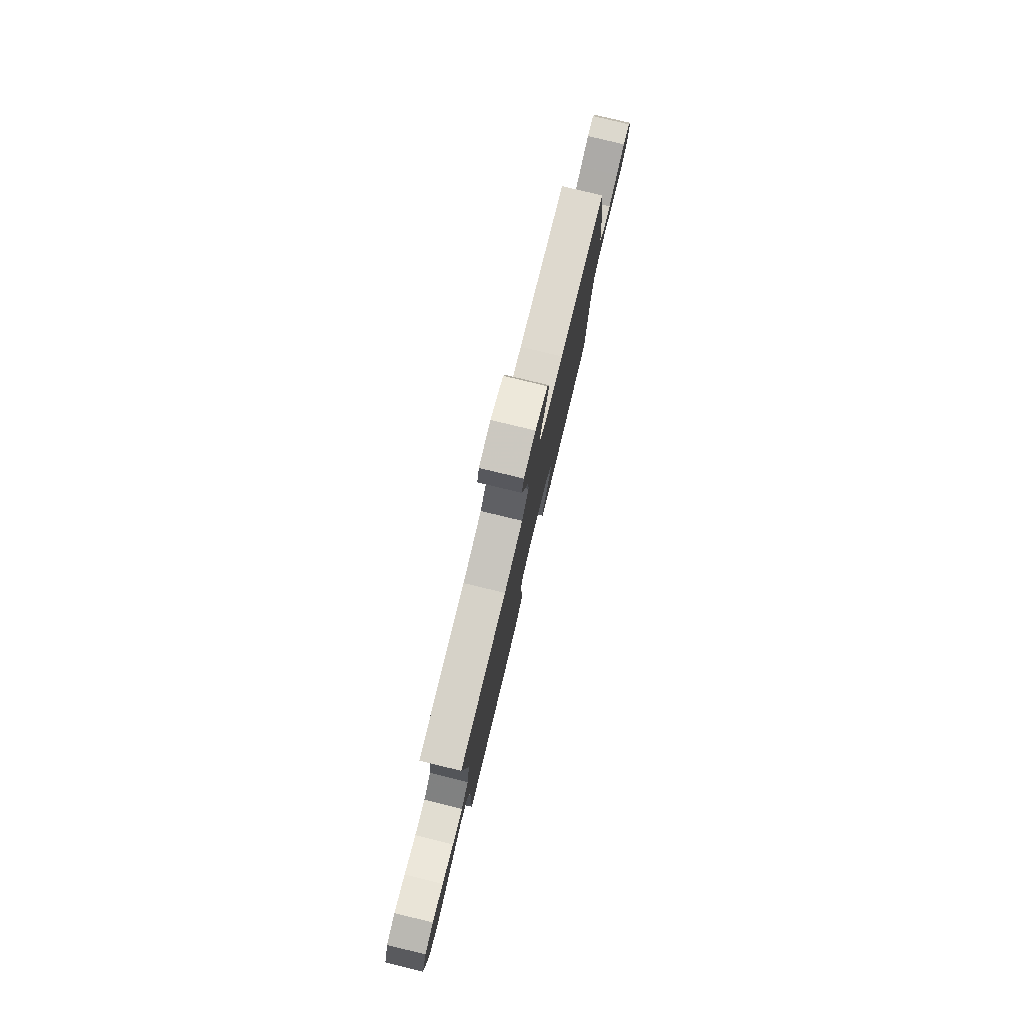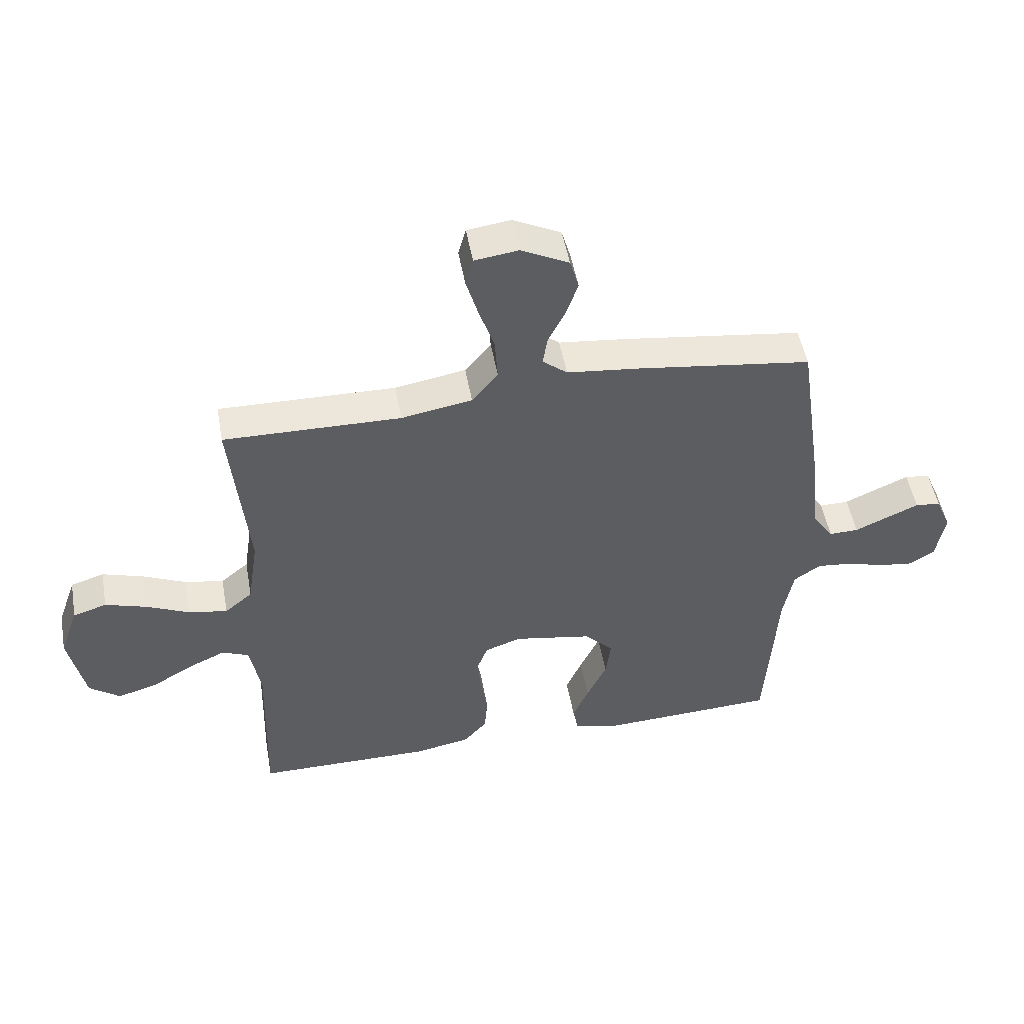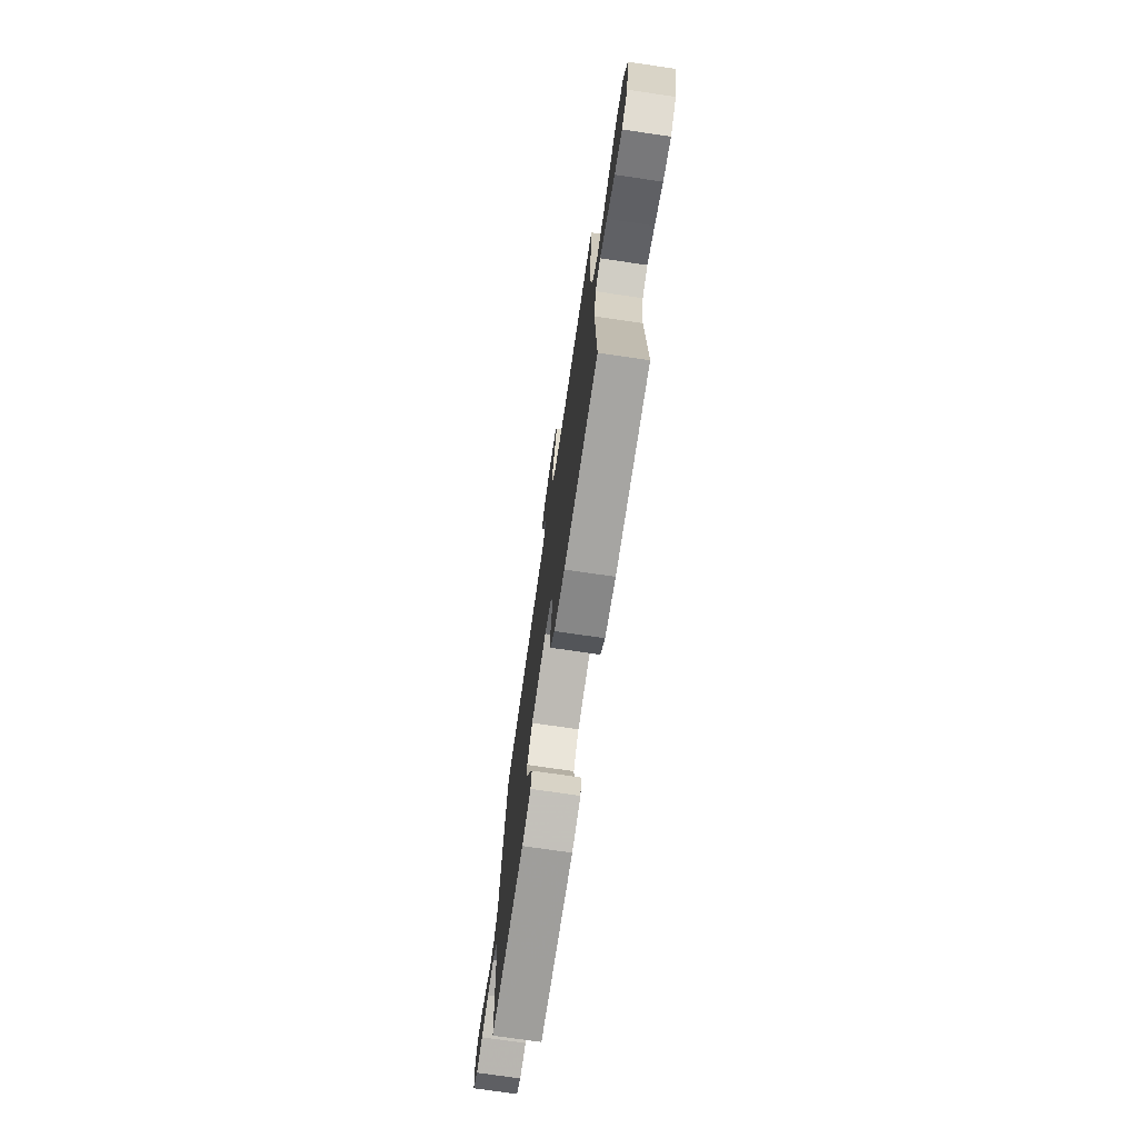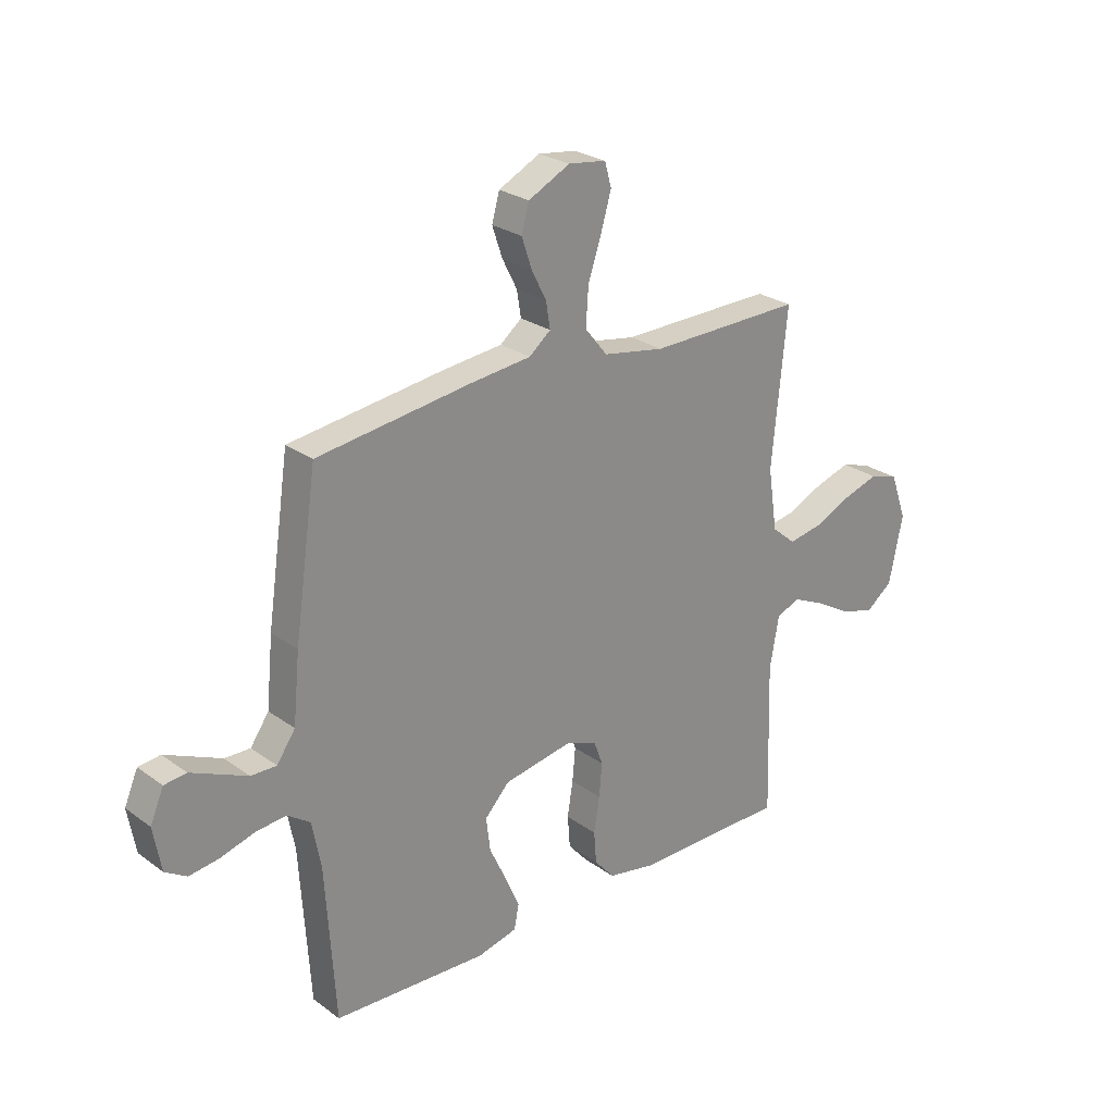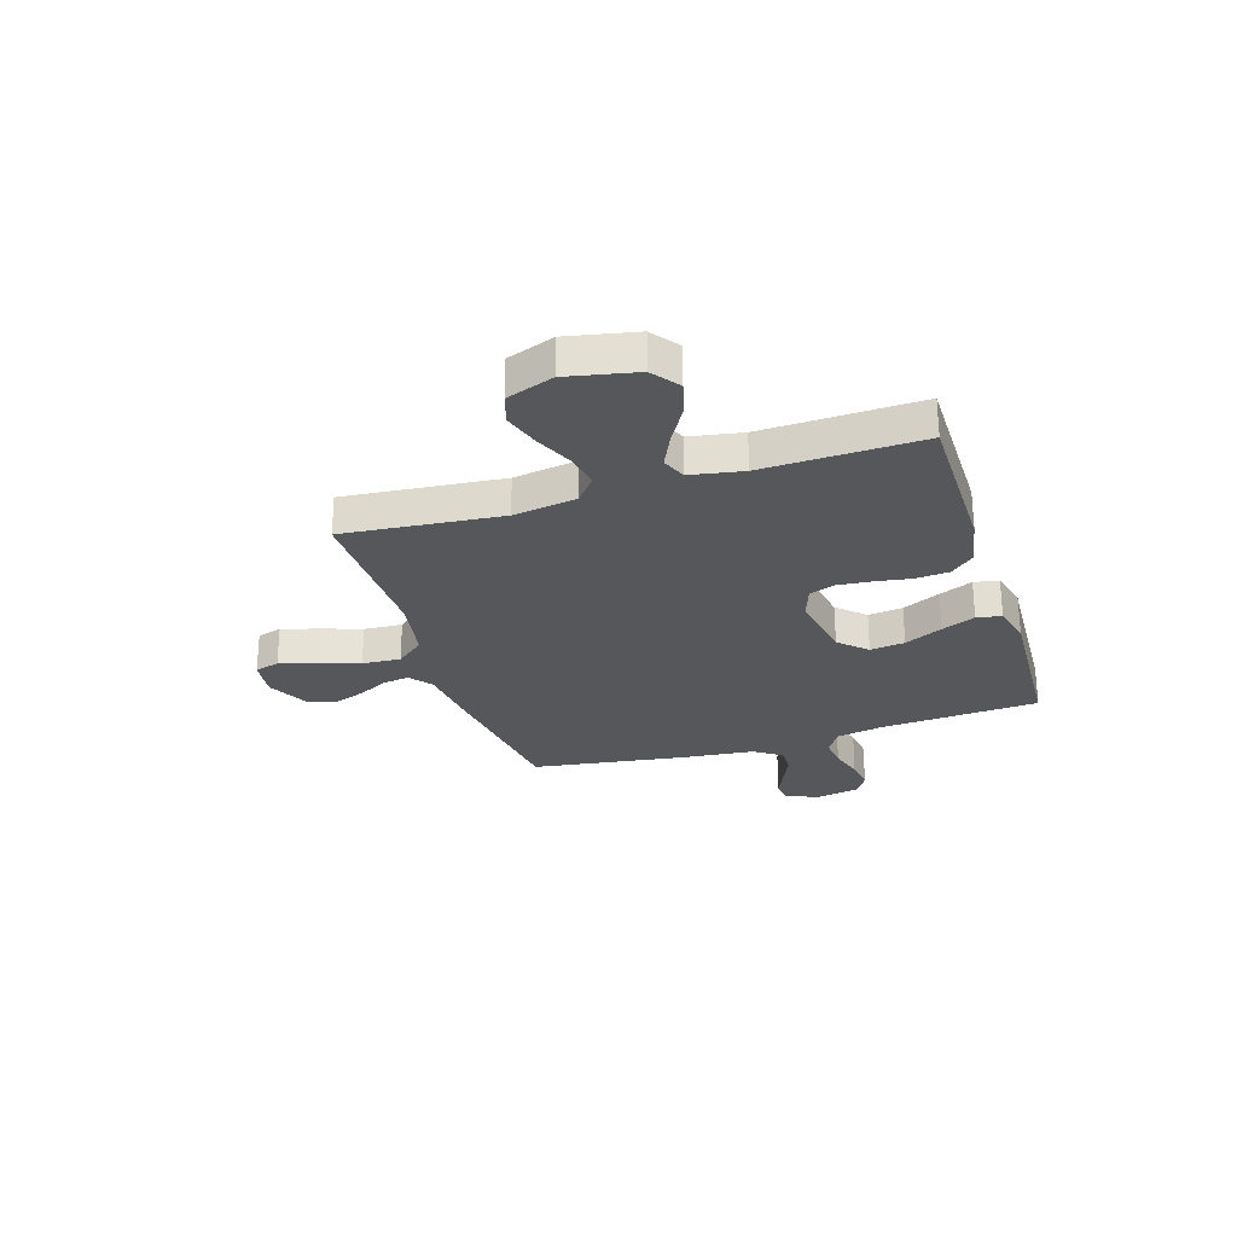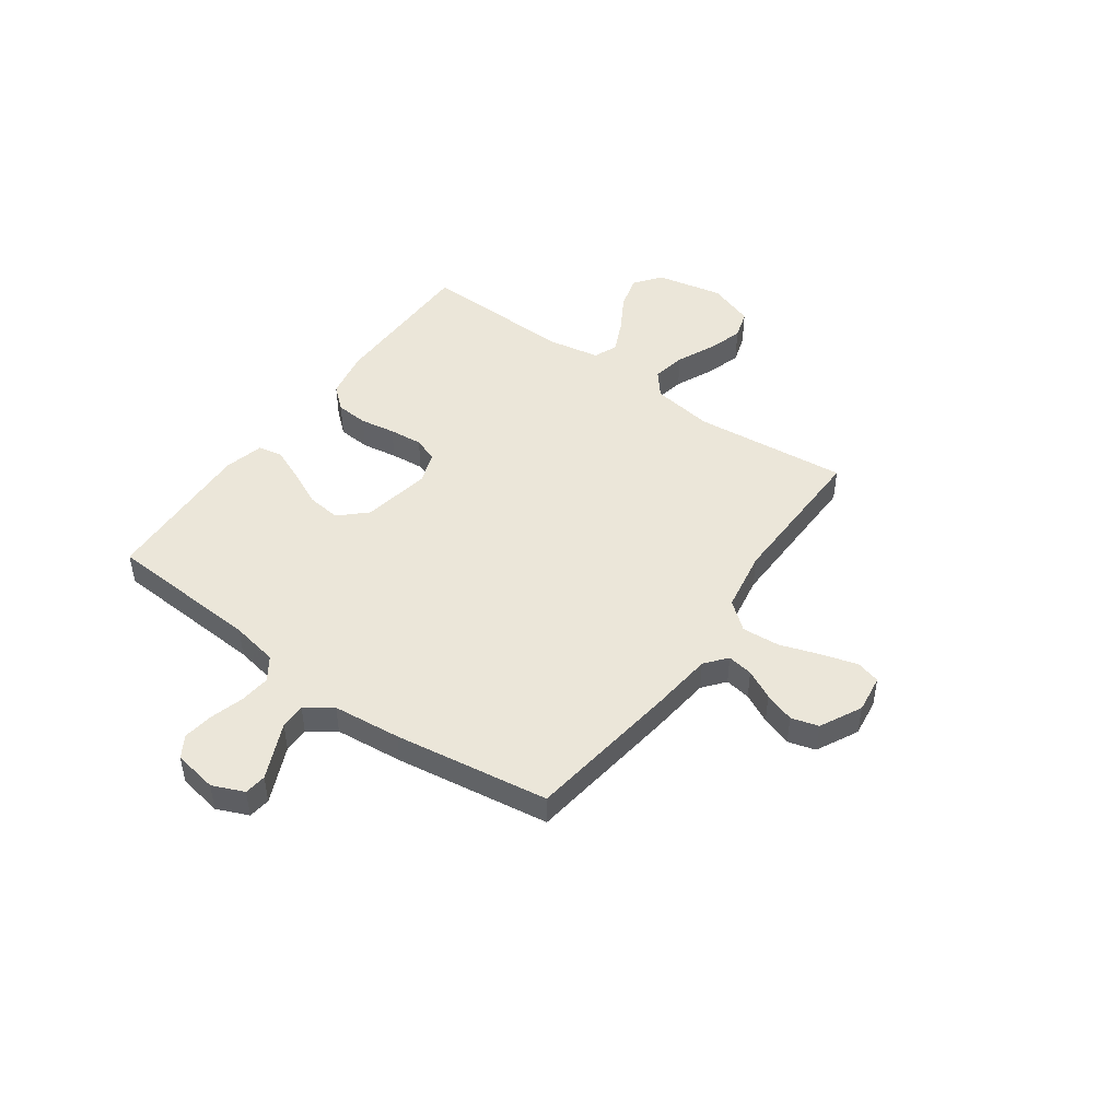
<metadata>
{"format":"obj","ext":"obj","renderer":"f3d","projection":"perspective","resolution":1024,"background":"white","views":[{"elev":79.4,"azim":103.6,"up":"+Z"},{"elev":50.3,"azim":169.8,"up":"+Z"},{"elev":-73.5,"azim":81.6,"up":"+Z"},{"elev":25.8,"azim":-41.2,"up":"+Z"},{"elev":-27.0,"azim":107.6,"up":"+Y"},{"elev":47.0,"azim":-54.4,"up":"+Y"}]}
</metadata>
<code>
v -0.5 0.07 0.5
v -0.2 0.07 0.54
v -0.081 0.07 0.553
v -0.039 0.07 0.587
v -0.047 0.07 0.637
v -0.076 0.07 0.694
v -0.096 0.07 0.753
v -0.081 0.07 0.806
v 0 0.07 0.847
v 0.074 0.07 0.837
v 0.087 0.07 0.79
v 0.067 0.07 0.721
v 0.041 0.07 0.643
v 0.036 0.07 0.57
v 0.08 0.07 0.516
v 0.2 0.07 0.495
v 0.5 0.07 0.5
v 0.471 0.07 0.2
v 0.489 0.07 0.08
v 0.536 0.07 0.041
v 0.602 0.07 0.053
v 0.675 0.07 0.086
v 0.745 0.07 0.108
v 0.802 0.07 0.09
v 0.834 0.07 0
v 0.807 0.07 -0.131
v 0.755 0.07 -0.17
v 0.688 0.07 -0.151
v 0.618 0.07 -0.11
v 0.555 0.07 -0.081
v 0.509 0.07 -0.1
v 0.491 0.07 -0.2
v 0.5 0.07 -0.5
v 0.2 0.07 -0.501
v 0.106 0.07 -0.483
v 0.067 0.07 -0.438
v 0.062 0.07 -0.375
v 0.073 0.07 -0.306
v 0.079 0.07 -0.241
v 0.061 0.07 -0.193
v 0 0.07 -0.171
v -0.134 0.07 -0.195
v -0.182 0.07 -0.246
v -0.174 0.07 -0.312
v -0.14 0.07 -0.384
v -0.113 0.07 -0.448
v -0.122 0.07 -0.495
v -0.2 0.07 -0.514
v -0.5 0.07 -0.5
v -0.519 0.07 -0.2
v -0.536 0.07 -0.109
v -0.581 0.07 -0.078
v -0.641 0.07 -0.084
v -0.706 0.07 -0.103
v -0.765 0.07 -0.111
v -0.807 0.07 -0.085
v -0.822 0.07 0
v -0.796 0.07 0.061
v -0.753 0.07 0.066
v -0.699 0.07 0.042
v -0.643 0.07 0.017
v -0.593 0.07 0.016
v -0.557 0.07 0.068
v -0.544 0.07 0.2
v -0.5 0 0.5
v -0.2 0 0.54
v -0.081 0 0.553
v -0.039 0 0.587
v -0.047 0 0.637
v -0.076 0 0.694
v -0.096 0 0.753
v -0.081 0 0.806
v 0 0 0.847
v 0.074 0 0.837
v 0.087 0 0.79
v 0.067 0 0.721
v 0.041 0 0.643
v 0.036 0 0.57
v 0.08 0 0.516
v 0.2 0 0.495
v 0.5 0 0.5
v 0.471 0 0.2
v 0.489 0 0.08
v 0.536 0 0.041
v 0.602 0 0.053
v 0.675 0 0.086
v 0.745 0 0.108
v 0.802 0 0.09
v 0.834 0 0
v 0.807 0 -0.131
v 0.755 0 -0.17
v 0.688 0 -0.151
v 0.618 0 -0.11
v 0.555 0 -0.081
v 0.509 0 -0.1
v 0.491 0 -0.2
v 0.5 0 -0.5
v 0.2 0 -0.501
v 0.106 0 -0.483
v 0.067 0 -0.438
v 0.062 0 -0.375
v 0.073 0 -0.306
v 0.079 0 -0.241
v 0.061 0 -0.193
v 0 0 -0.171
v -0.134 0 -0.195
v -0.182 0 -0.246
v -0.174 0 -0.312
v -0.14 0 -0.384
v -0.113 0 -0.448
v -0.122 0 -0.495
v -0.2 0 -0.514
v -0.5 0 -0.5
v -0.519 0 -0.2
v -0.536 0 -0.109
v -0.581 0 -0.078
v -0.641 0 -0.084
v -0.706 0 -0.103
v -0.765 0 -0.111
v -0.807 0 -0.085
v -0.822 0 0
v -0.796 0 0.061
v -0.753 0 0.066
v -0.699 0 0.042
v -0.643 0 0.017
v -0.593 0 0.016
v -0.557 0 0.068
v -0.544 0 0.2
f 63 64 1 2
f 62 63 2 3
f 58 59 60 61
f 56 57 58 61
f 56 61 62
f 53 54 55 56
f 52 53 56 62
f 51 52 62 3
f 47 48 49 50
f 44 45 46 47
f 44 47 50 51
f 35 36 37 38
f 35 38 39
f 32 33 34 35
f 31 32 35 39
f 30 31 39 40
f 26 27 28 29
f 26 29 30
f 25 26 30
f 21 22 23 24
f 21 24 25 30
f 16 17 18
f 15 16 18 19
f 10 11 12 13
f 8 9 10 13
f 8 13 14
f 5 6 7 8
f 5 8 14
f 4 5 14 15
f 43 44 51
f 42 43 51 3
f 41 42 3 4
f 20 21 30 40
f 19 20 40 41
f 4 15 19 41
f 66 65 128 127
f 67 66 127 126
f 125 124 123 122
f 125 122 121 120
f 126 125 120
f 120 119 118 117
f 126 120 117 116
f 67 126 116 115
f 114 113 112 111
f 111 110 109 108
f 115 114 111 108
f 102 101 100 99
f 103 102 99
f 99 98 97 96
f 103 99 96 95
f 104 103 95 94
f 93 92 91 90
f 94 93 90
f 94 90 89
f 88 87 86 85
f 94 89 88 85
f 82 81 80
f 83 82 80 79
f 77 76 75 74
f 77 74 73 72
f 78 77 72
f 72 71 70 69
f 78 72 69
f 79 78 69 68
f 115 108 107
f 67 115 107 106
f 68 67 106 105
f 104 94 85 84
f 105 104 84 83
f 105 83 79 68
f 1 65 66 2
f 2 66 67 3
f 3 67 68 4
f 4 68 69 5
f 5 69 70 6
f 6 70 71 7
f 7 71 72 8
f 8 72 73 9
f 9 73 74 10
f 10 74 75 11
f 11 75 76 12
f 12 76 77 13
f 13 77 78 14
f 14 78 79 15
f 15 79 80 16
f 16 80 81 17
f 17 81 82 18
f 18 82 83 19
f 19 83 84 20
f 20 84 85 21
f 21 85 86 22
f 22 86 87 23
f 23 87 88 24
f 24 88 89 25
f 25 89 90 26
f 26 90 91 27
f 27 91 92 28
f 28 92 93 29
f 29 93 94 30
f 30 94 95 31
f 31 95 96 32
f 32 96 97 33
f 33 97 98 34
f 34 98 99 35
f 35 99 100 36
f 36 100 101 37
f 37 101 102 38
f 38 102 103 39
f 39 103 104 40
f 40 104 105 41
f 41 105 106 42
f 42 106 107 43
f 43 107 108 44
f 44 108 109 45
f 45 109 110 46
f 46 110 111 47
f 47 111 112 48
f 48 112 113 49
f 49 113 114 50
f 50 114 115 51
f 51 115 116 52
f 52 116 117 53
f 53 117 118 54
f 54 118 119 55
f 55 119 120 56
f 56 120 121 57
f 57 121 122 58
f 58 122 123 59
f 59 123 124 60
f 60 124 125 61
f 61 125 126 62
f 62 126 127 63
f 63 127 128 64
f 64 128 65 1

</code>
